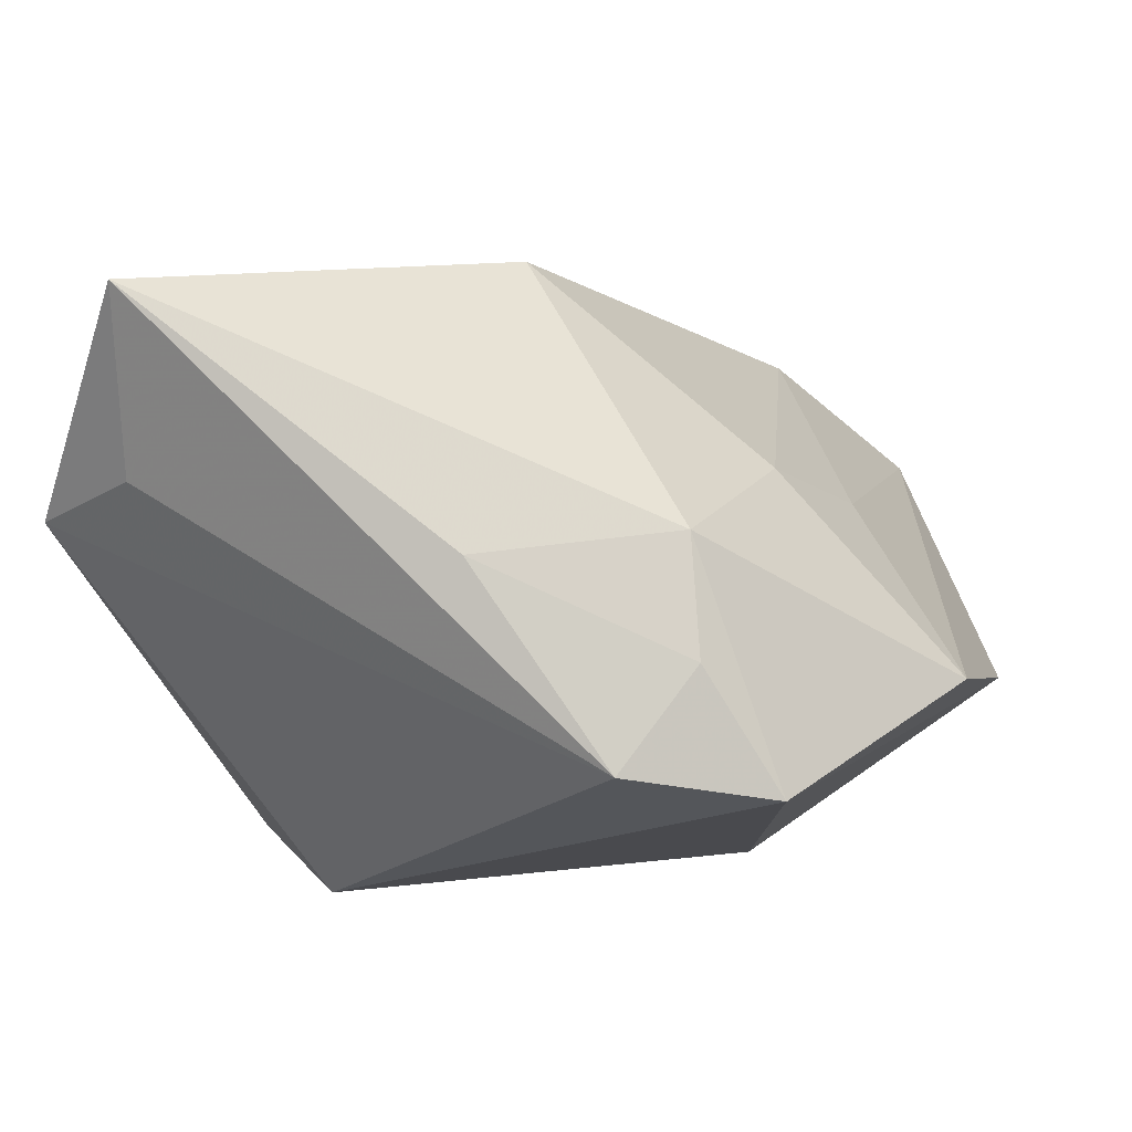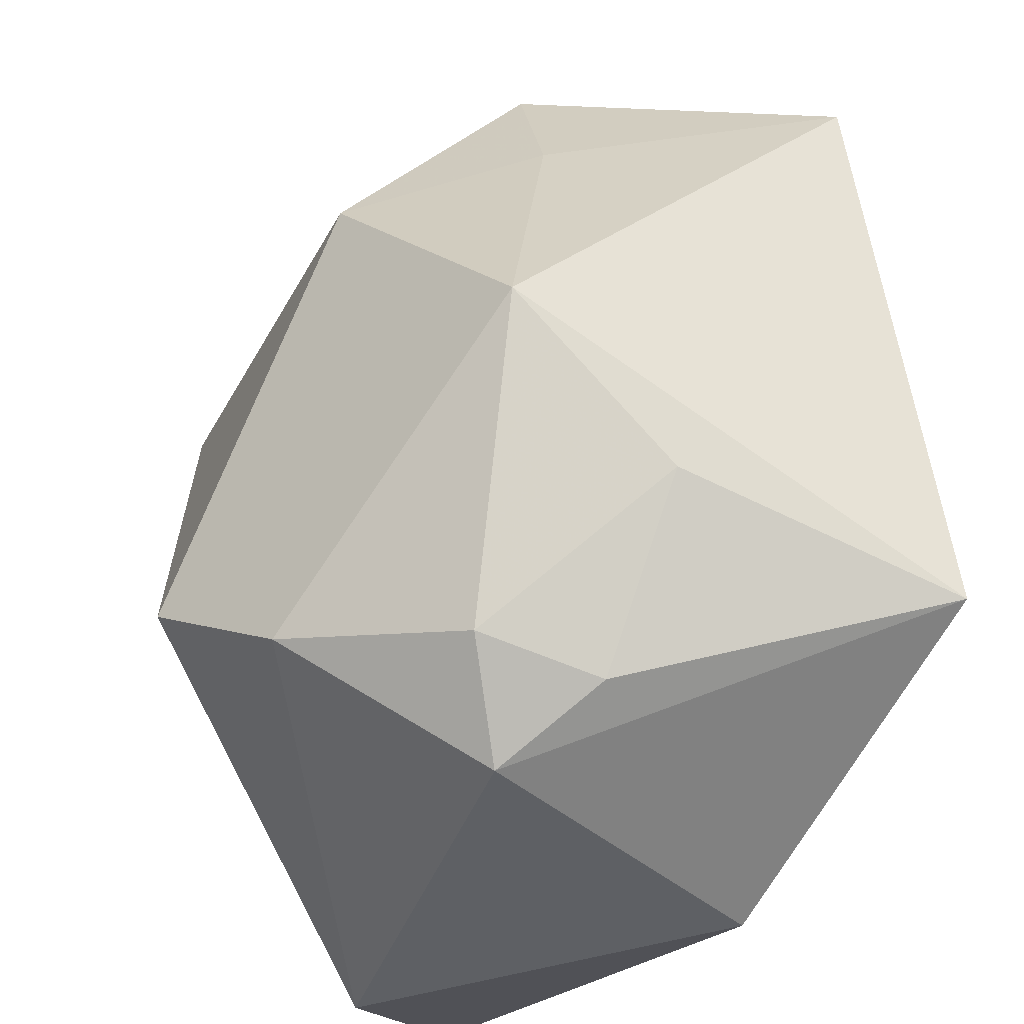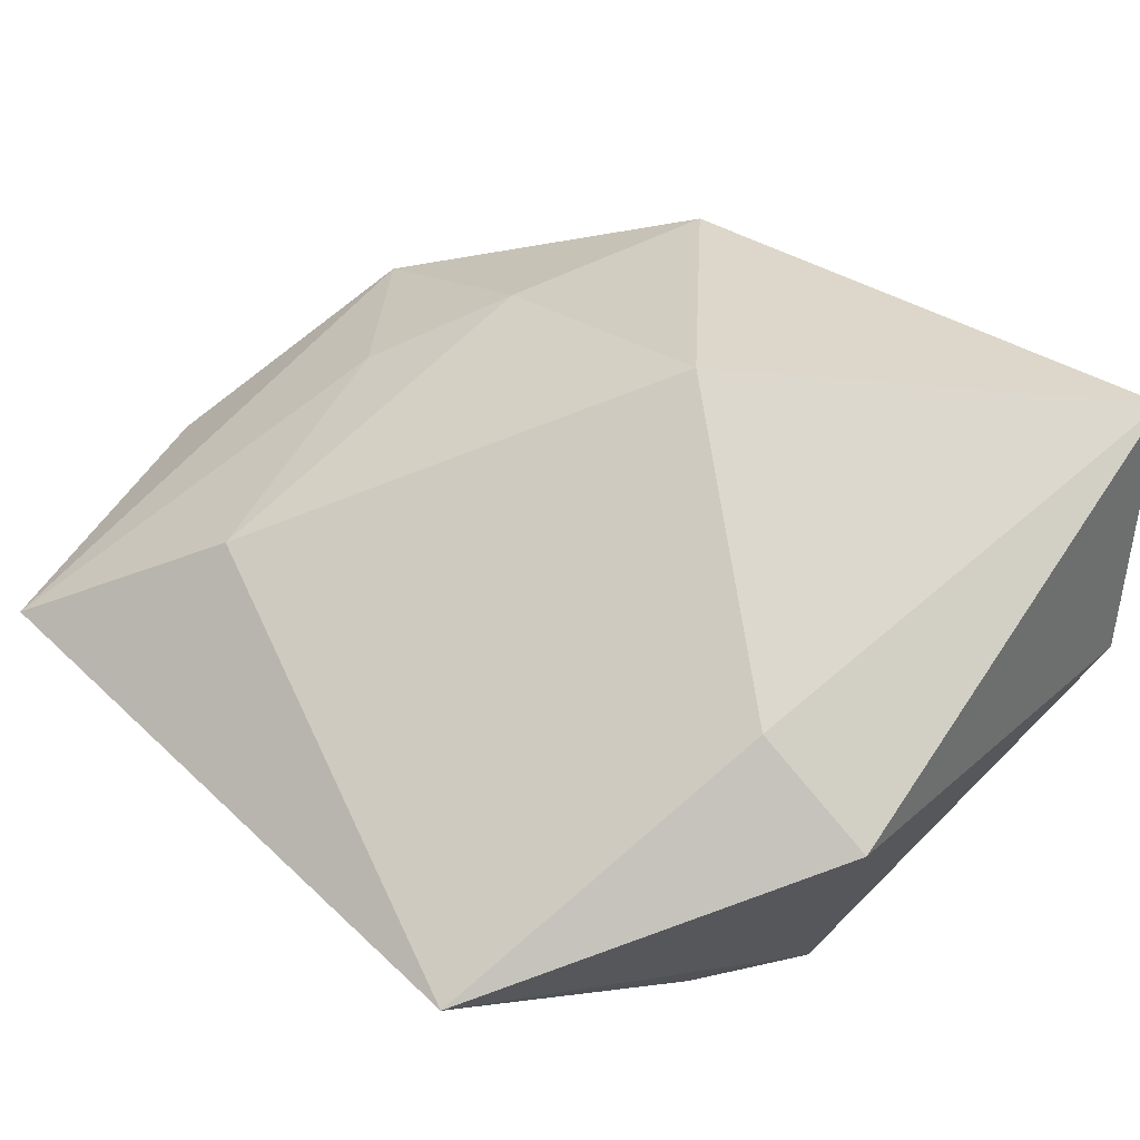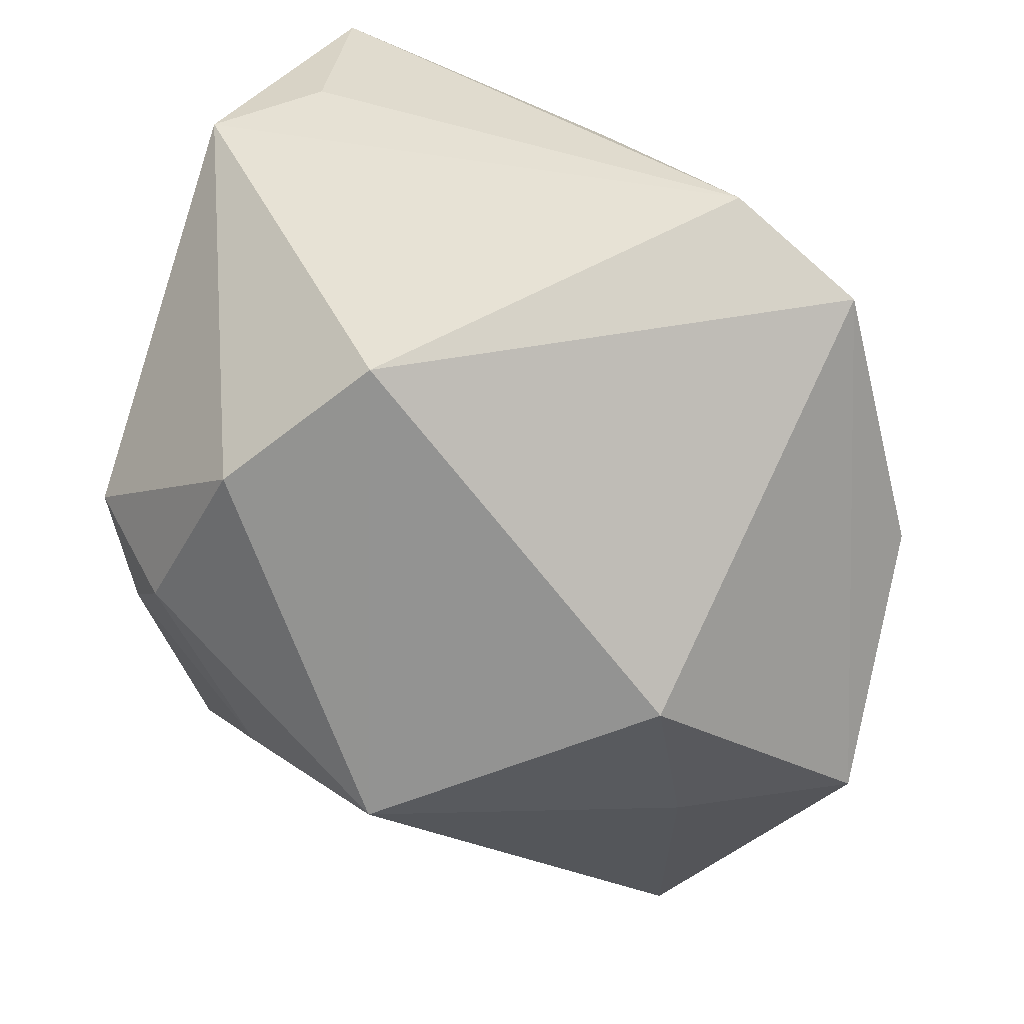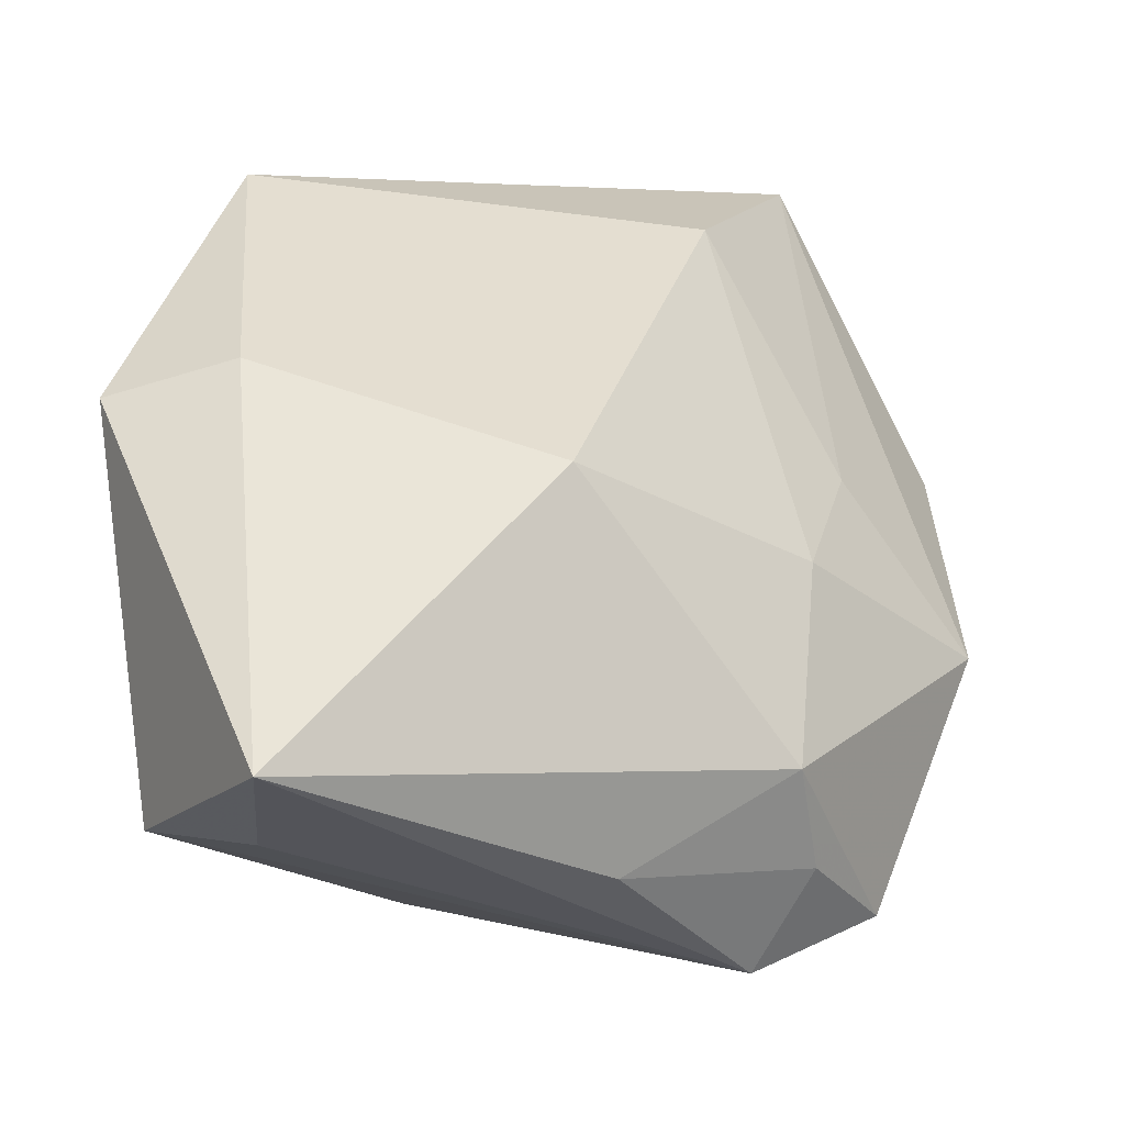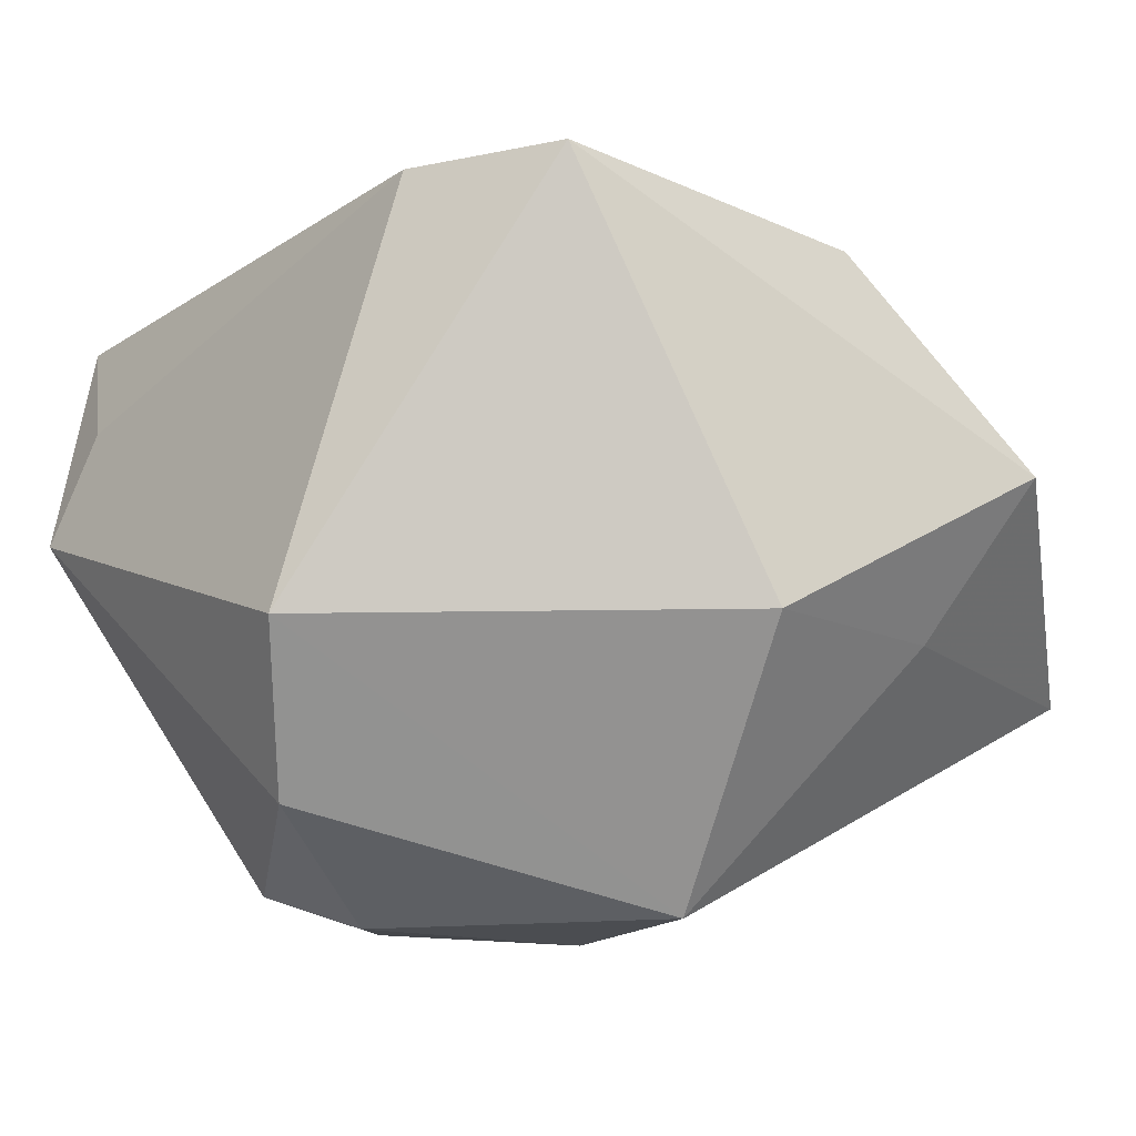
<metadata>
{"format":"obj","ext":"obj","renderer":"f3d","projection":"perspective","resolution":1024,"background":"white","views":[{"elev":5.5,"azim":99.8,"up":"+Z"},{"elev":-42.8,"azim":-131.2,"up":"+Y"},{"elev":71.0,"azim":-43.3,"up":"+Z"},{"elev":-73.7,"azim":73.5,"up":"+Z"},{"elev":48.8,"azim":81.0,"up":"+Z"},{"elev":-75.7,"azim":125.3,"up":"+Z"}]}
</metadata>
<code>
v -0.00471 -0.02842 0.0186
v -0.006605 0.01737 -0.02298
v 0.02484 0.01659 0.00473
v 0.008105 0.03423 -0.006984
v -0.004485 -0.0183 0.02127
v -0.01519 -0.02404 -0.004488
v -0.02234 -0.001383 -0.01916
v -0.01775 0.02308 -0.01189
v -0.02435 -0.01162 -0.005868
v -0.03139 -0.01627 0.01508
v -0.02025 0.0182 0.01426
v 0.01295 -0.01086 -0.02298
v -0.01262 0.0363 -0.009696
v -0.006942 -0.02842 -0.007259
v 0.03178 -0.0203 0.02091
v 0.02737 -0.02084 0.00758
v 0.009056 0.02063 0.007847
v -0.001378 0.02545 0.004614
v 0.02631 0.02311 -0.01275
v -0.01157 -0.0222 -0.01312
v 0.03094 0.002723 0.003405
v 0.02268 -0.02842 0.004378
v 0.01007 0.002963 0.02238
v 0.001249 -0.01907 -0.02061
v -0.03332 0.02749 0.005462
v 0.02749 0.01762 -0.003647
v 0.03098 0.01258 -0.0107
f 1 10 14
f 1 15 5
f 11 10 5
f 5 10 1
f 12 27 22
f 22 15 1
f 1 14 22
f 24 7 12
f 12 22 24
f 24 22 14
f 6 14 10
f 12 7 2
f 7 8 2
f 15 3 23
f 11 5 23
f 23 5 15
f 21 15 27
f 21 3 15
f 25 10 11
f 25 8 7
f 7 10 25
f 27 15 16
f 16 22 27
f 15 22 16
f 7 24 20
f 20 24 14
f 14 6 20
f 9 10 7
f 9 6 10
f 7 20 9
f 9 20 6
f 26 21 27
f 3 21 26
f 13 2 8
f 8 25 13
f 25 4 13
f 18 25 11
f 18 4 25
f 19 4 3
f 3 26 19
f 19 26 27
f 19 27 12
f 12 2 19
f 2 13 19
f 19 13 4
f 3 4 17
f 4 18 17
f 17 23 3
f 11 23 17
f 17 18 11

</code>
